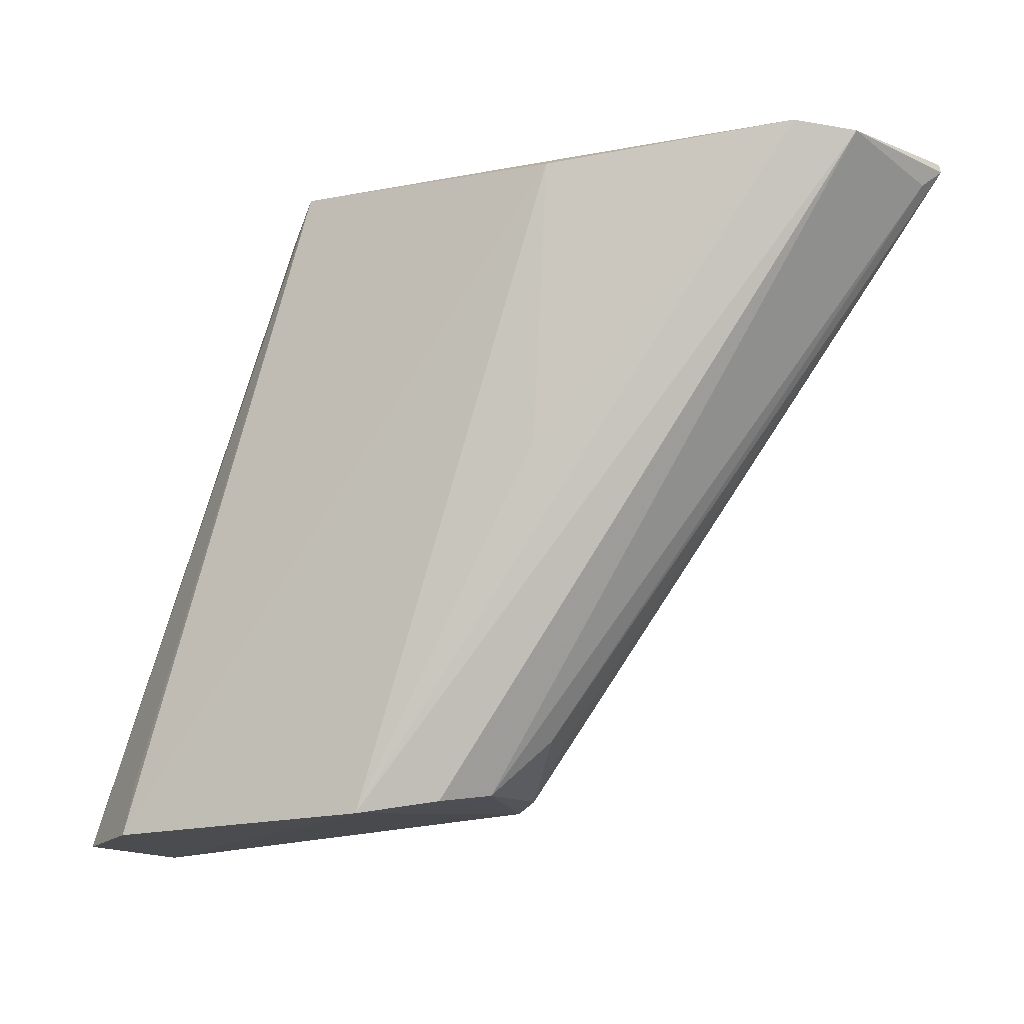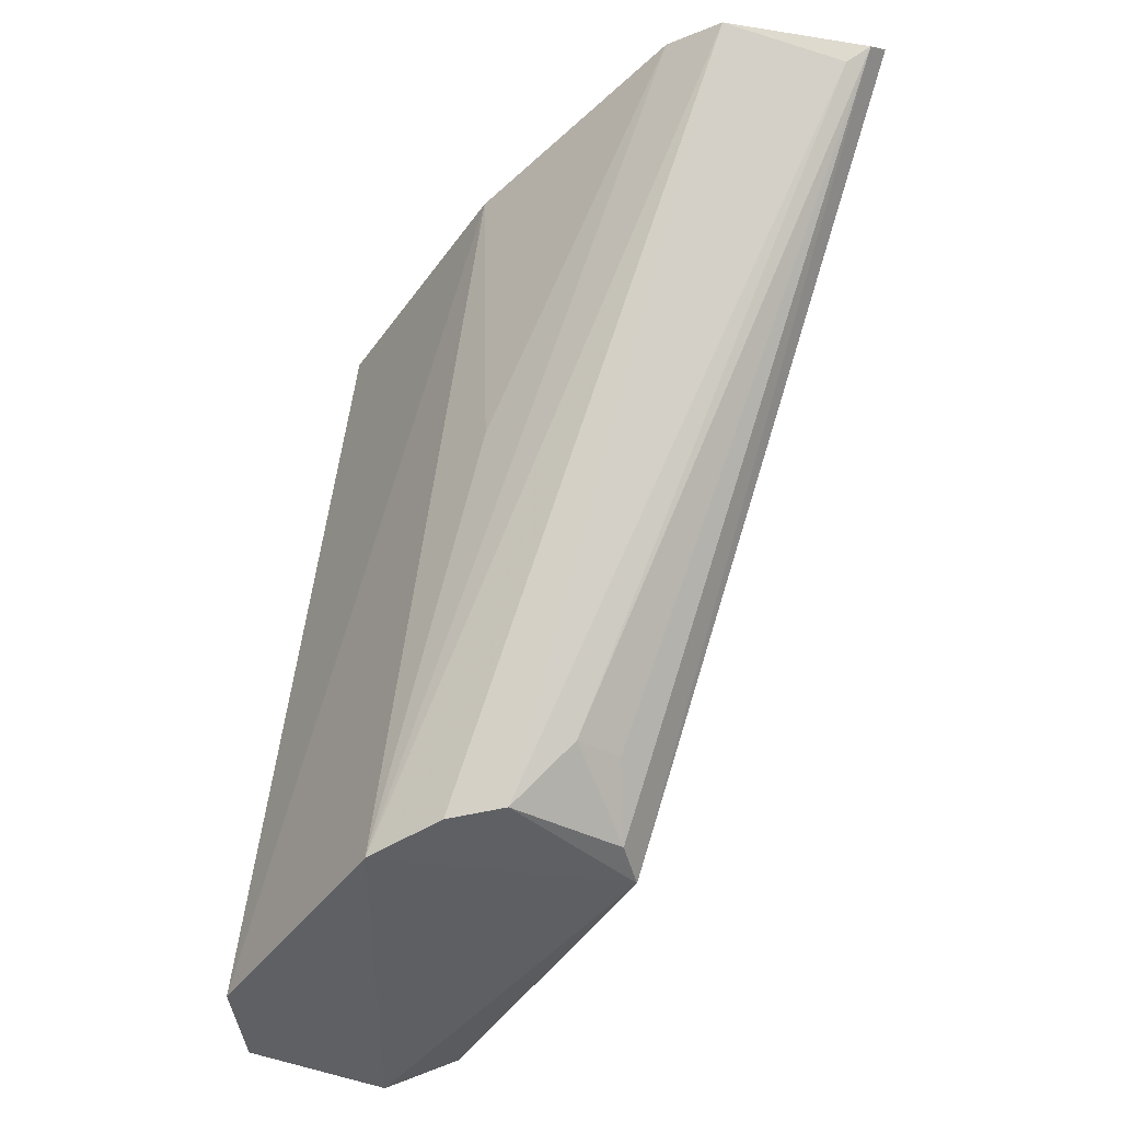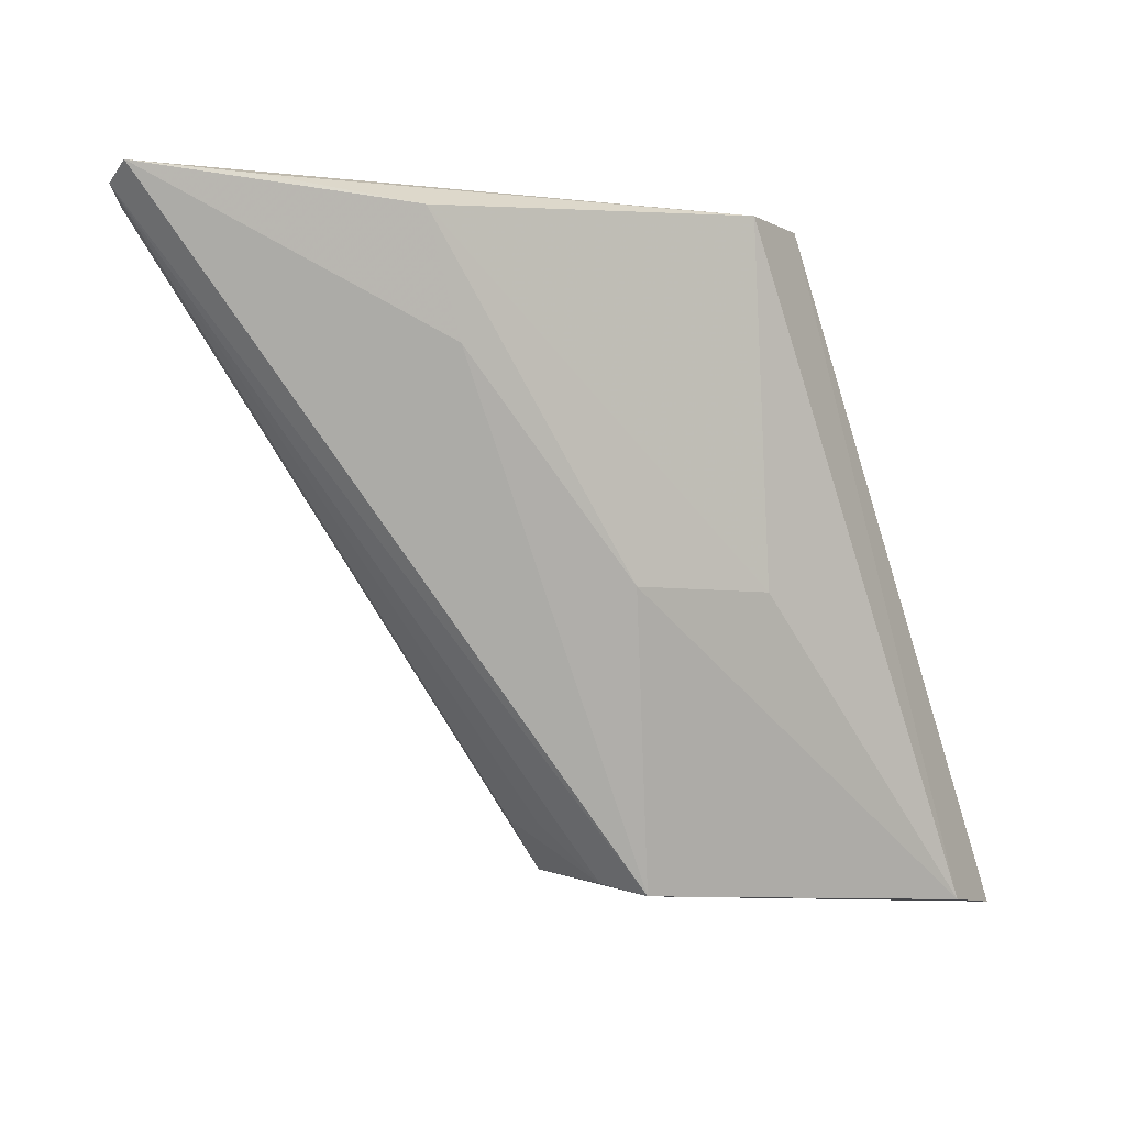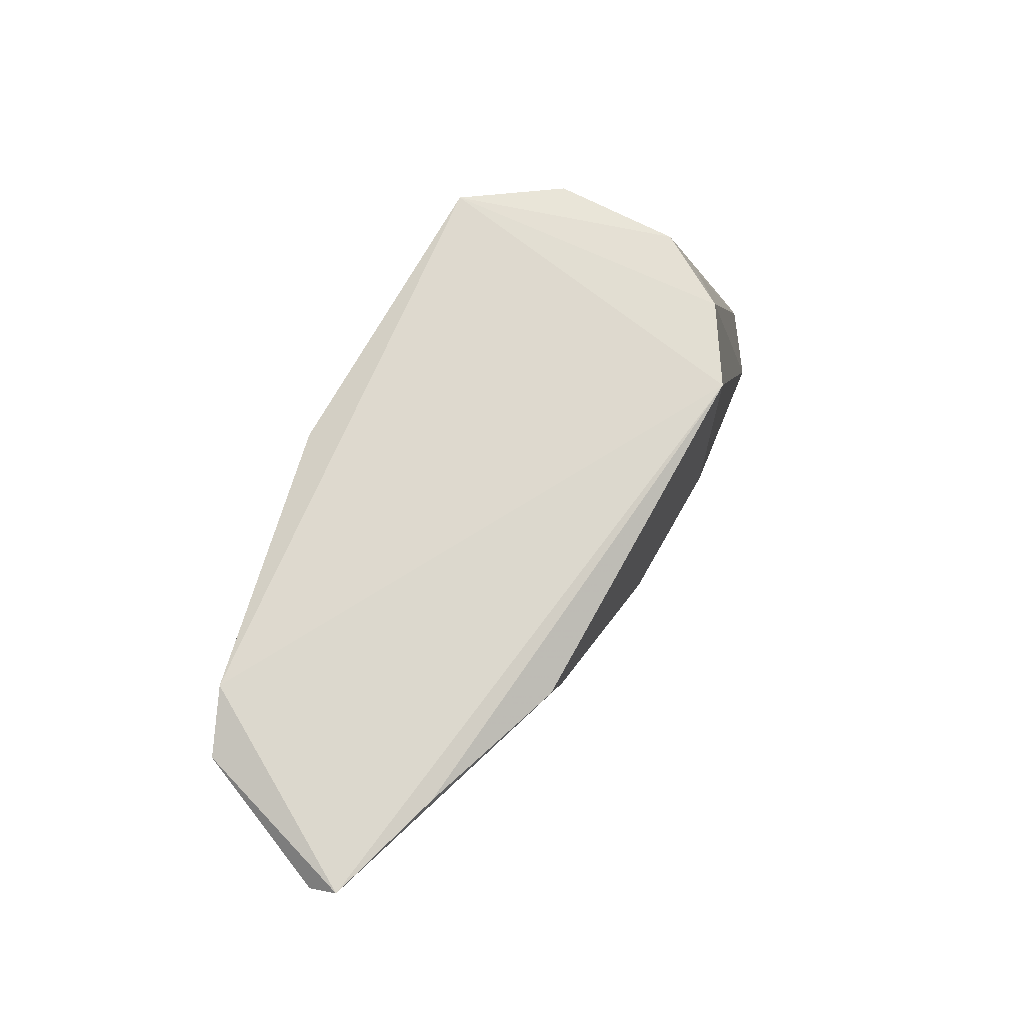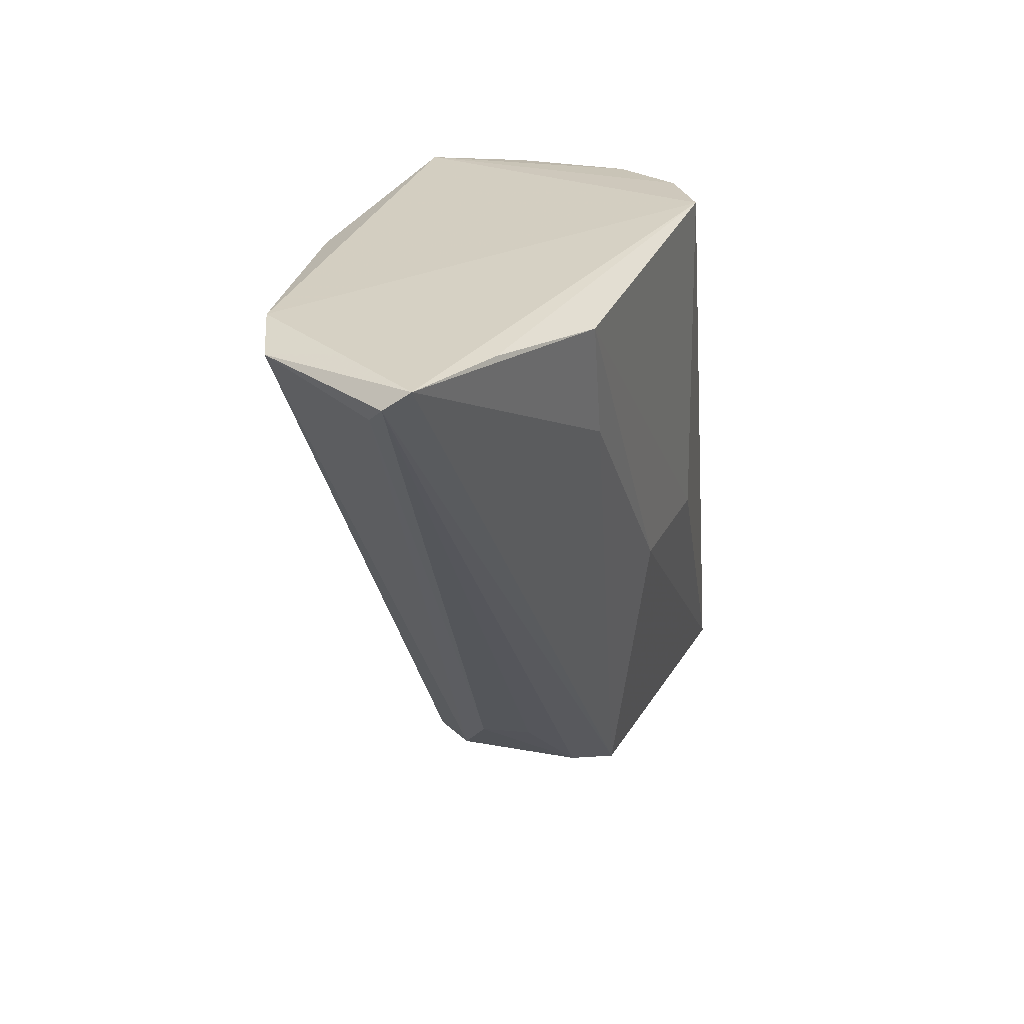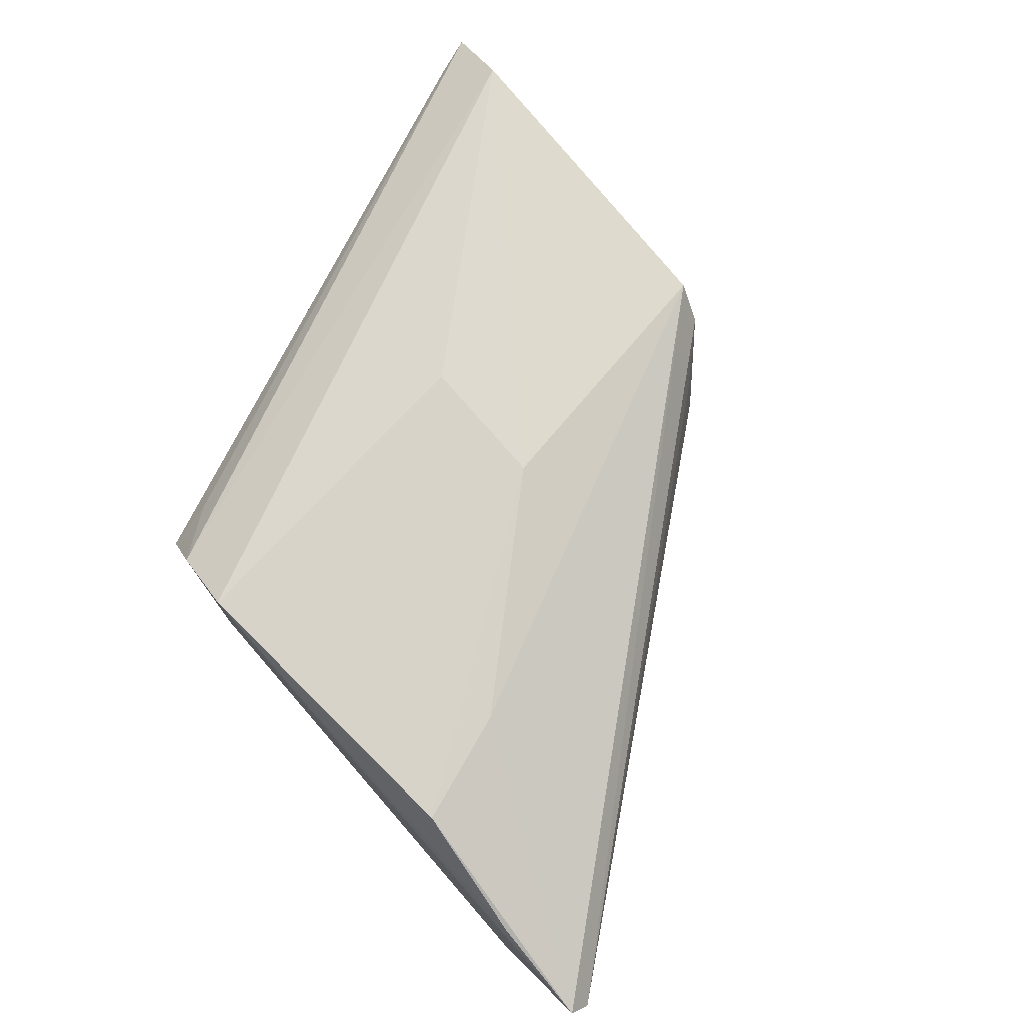
<metadata>
{"format":"obj","ext":"obj","renderer":"f3d","projection":"perspective","resolution":1024,"background":"white","views":[{"elev":-12.2,"azim":-156.8,"up":"+Y"},{"elev":-39.2,"azim":-122.1,"up":"+Y"},{"elev":1.4,"azim":-25.7,"up":"+Y"},{"elev":74.5,"azim":-60.8,"up":"+Y"},{"elev":28.0,"azim":-69.8,"up":"+Y"},{"elev":76.5,"azim":-134.1,"up":"+Z"}]}
</metadata>
<code>
v -0.03574 0.02307 0.007497
v -0.06637 0.0648 0.006571
v -0.04918 0.06488 0.006865
v -0.08175 0.06664 0.01009
v -0.08845 0.06665 0.0215
v -0.05203 0.065 0.02614
v -0.04759 0.0645 0.02334
v -0.04495 0.06411 0.01896
v -0.03071 0.02265 0.01154
v -0.03144 0.02238 0.02086
v -0.0358 0.02326 0.02377
v -0.05744 0.02488 0.02308
v -0.05274 0.02401 0.007778
v -0.04492 0.06096 0.02108
v -0.03631 0.02625 0.007785
v -0.04527 0.06401 0.01184
v -0.03204 0.02499 0.02027
v -0.08149 0.06606 0.02346
v -0.07282 0.06457 0.02618
v -0.07063 0.05706 0.02589
v -0.0649 0.04706 0.007928
v -0.05976 0.04337 0.02612
v -0.05746 0.0248 0.01013
v -0.05982 0.02527 0.01293
v -0.08535 0.06594 0.01167
v -0.051 0.04291 0.02616
v -0.05948 0.02546 0.02083
v -0.08885 0.06552 0.01997
v -0.06262 0.02909 0.01864
v -0.06298 0.02886 0.01545
v -0.08785 0.06437 0.0188
f 1 2 3
f 4 5 6
f 4 6 3
f 4 3 2
f 7 8 3
f 7 3 6
f 9 10 1
f 11 12 10
f 11 7 6
f 11 10 7
f 13 1 10
f 13 10 12
f 13 2 1
f 14 7 10
f 14 8 7
f 15 9 1
f 15 1 3
f 15 3 9
f 16 9 3
f 16 3 8
f 16 8 9
f 17 9 8
f 17 10 9
f 17 14 10
f 17 8 14
f 18 19 6
f 18 6 5
f 18 5 19
f 20 19 5
f 20 5 12
f 21 13 4
f 21 4 2
f 21 2 13
f 22 20 12
f 22 12 11
f 22 19 20
f 23 13 12
f 23 12 24
f 25 5 4
f 25 23 24
f 25 4 13
f 25 13 23
f 26 22 11
f 26 11 6
f 26 6 19
f 26 19 22
f 27 24 12
f 28 5 25
f 28 29 27
f 28 27 12
f 28 12 5
f 30 27 29
f 30 24 27
f 30 29 28
f 31 28 25
f 31 25 24
f 31 30 28
f 31 24 30

</code>
